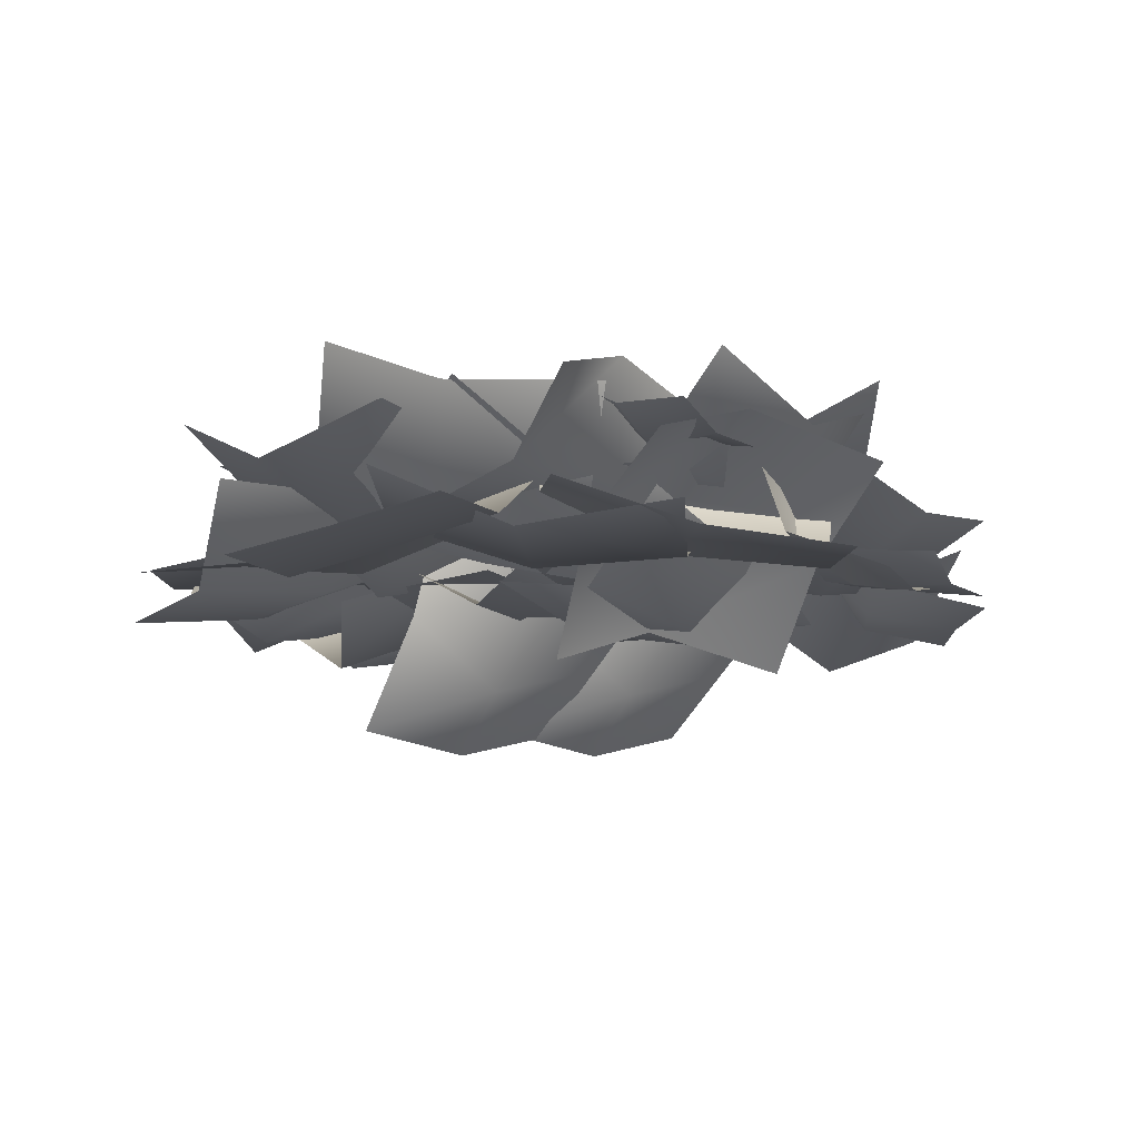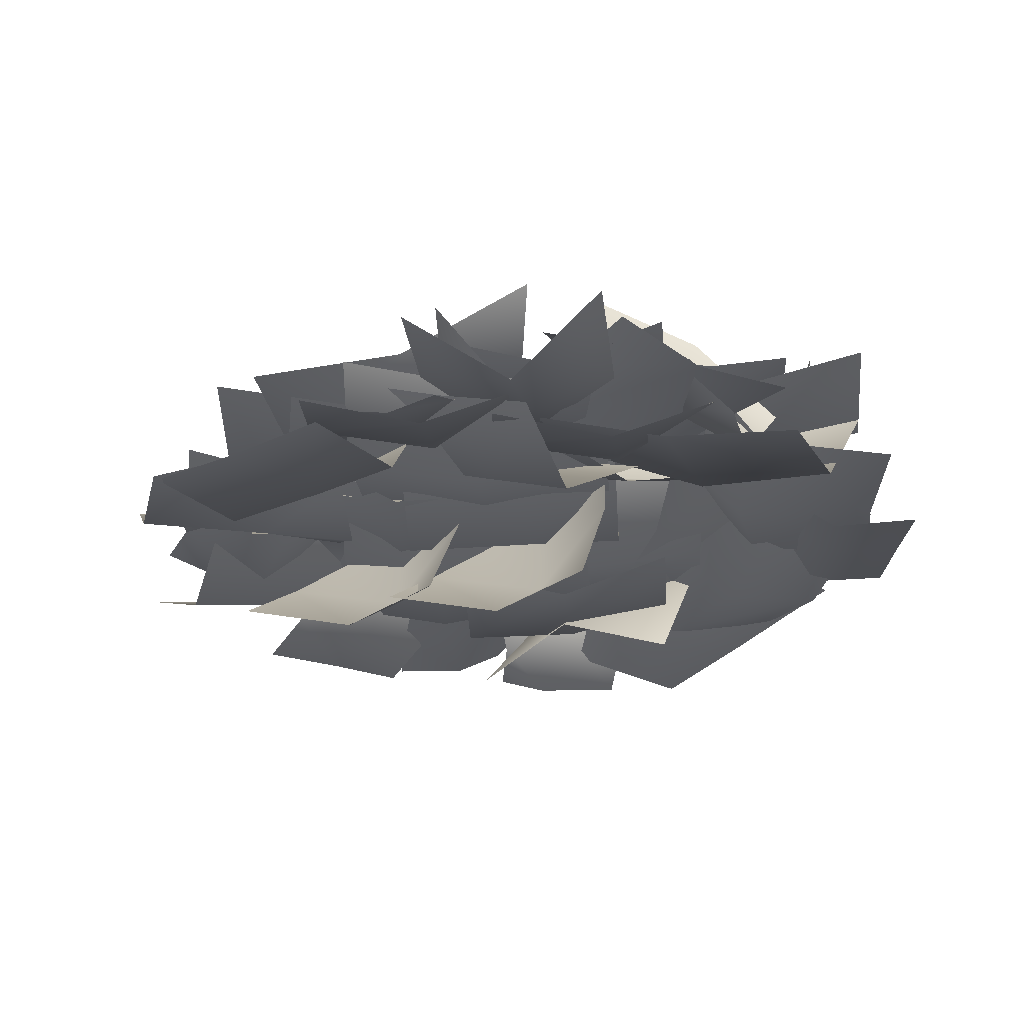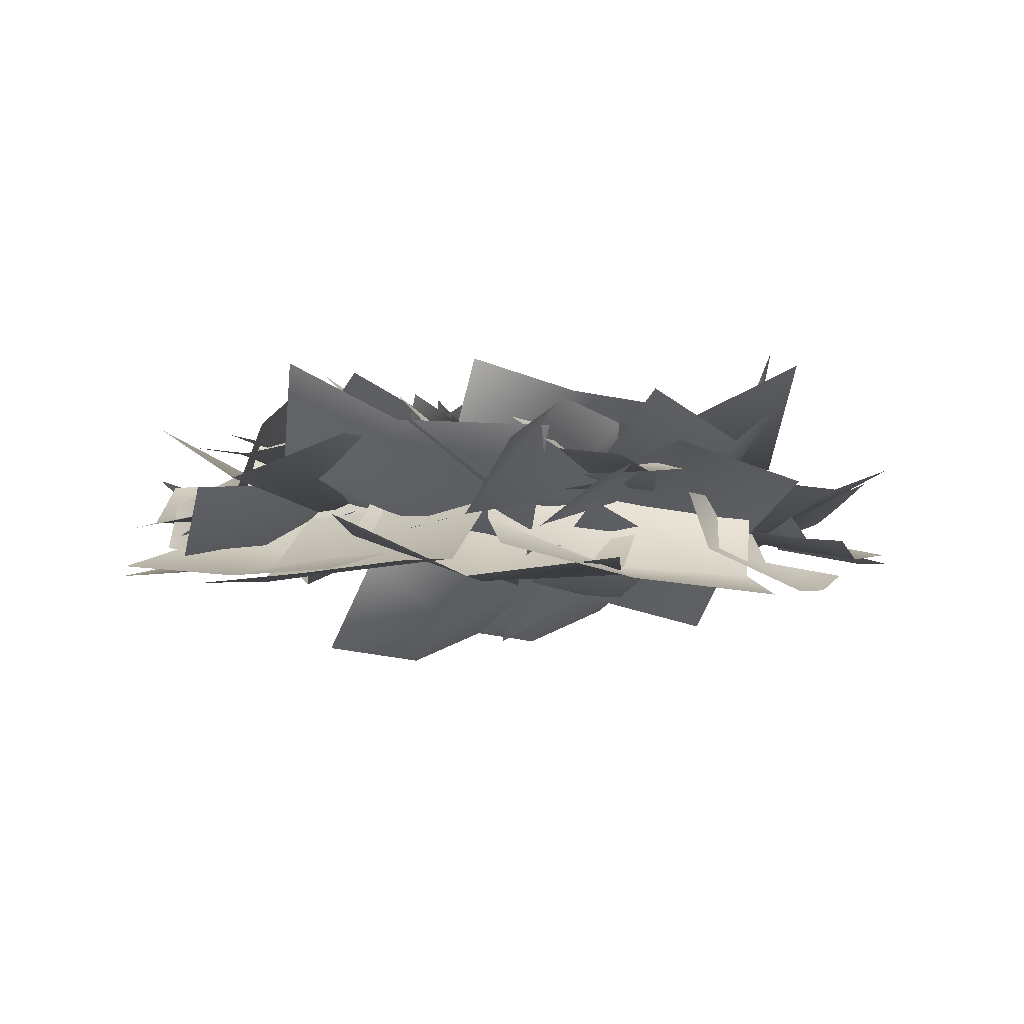
<metadata>
{"format":"obj","ext":"obj","renderer":"f3d","projection":"perspective","resolution":1024,"background":"white","views":[{"elev":-11.0,"azim":-144.2,"up":"+Y"},{"elev":-25.2,"azim":94.2,"up":"+Y"},{"elev":3.3,"azim":-144.8,"up":"+Y"}]}
</metadata>
<code>
v 1.822 5.952 0.3421
v 1.275 5.597 0.04905
v 0.8218 5.933 0.6878
v 1.453 6.252 0.9072
v 2.184 5.687 -0.2488
v 1.551 5.374 -0.472
v 0.7929 5.96 -0.3314
v 0.4282 6.24 0.2484
v 1.15 5.719 -0.939
v 0.6106 5.924 0.9605
v 0.5901 6.121 1.977
v 1.198 6.419 1.966
v 1.353 6.142 0.9541
v 1.179 6.365 -0.03875
v 0.5541 6.069 0.005524
v -0.03288 6.461 1.861
v -0.2085 6.397 1.035
v -0.2035 6.39 0.171
v -0.2508 6.126 1.15
v -0.2206 6.011 0.3661
v -0.896 5.996 0.4673
v -0.9608 6.173 1.186
v -1.417 6.577 1.09
v -1.334 6.547 0.2328
v -0.792 6.45 1.892
v -0.09543 6.589 1.723
v -1.221 7.11 1.656
v 0.00965 5.883 2.388
v 0.7247 6.177 2.247
v 0.5143 6.066 1.608
v -0.1895 5.853 1.705
v -0.4334 6.208 1.258
v 0.3046 6.615 1.156
v -0.8932 5.748 2.031
v -0.6939 6 2.682
v -1.162 6.391 1.593
v 0.6405 5.646 2.554
v 1.257 5.708 2.351
v 1.024 5.996 1.641
v 0.4012 5.654 1.726
v 0.6874 5.883 1.157
v 0.153 5.687 1.142
v -0.144 6.071 2.027
v 0.09967 5.985 2.733
v -0.4077 5.932 1.327
v -0.497 6.12 1.583
v -1.055 5.715 1.752
v -0.5561 5.521 2.423
v -0.04269 5.965 2.152
v -0.9671 6.31 1.037
v -1.483 5.871 1.312
v -1.472 5.926 2.303
v -1.009 5.751 2.859
v -1.952 6.139 1.773
v -0.1334 6.215 0.3116
v -0.5065 6.35 -0.5234
v -1.253 6.565 0.1199
v -0.9097 6.223 0.7395
v -1.506 6.256 1.114
v -2.063 7.008 0.4874
v -0.4655 6.574 1.296
v 0.1594 6.554 0.8867
v -1.146 6.637 1.68
v -0.9122 6.169 -0.4835
v -0.81 6.402 -1.23
v -1.484 6.297 -1.229
v -1.624 6.144 -0.5151
v -2.122 6.51 -0.4641
v -1.974 6.853 -1.23
v -1.545 6.102 0.2634
v -0.8618 6.348 0.2634
v -2.04 6.757 0.314
v -1.84 6.119 -0.2322
v -1.949 5.788 -0.3127
v -1.994 5.66 0.1888
v -1.737 6.043 0.2576
v -2.027 6.188 -0.9036
v -2.092 5.82 -0.7587
v -2.564 5.52 -0.06392
v -2.515 5.59 0.2631
v -2.695 5.563 -0.6301
v -1.498 5.869 1.528
v -0.7564 6.129 1.5
v -0.7901 5.877 0.6137
v -1.515 5.707 0.6377
v -1.592 5.883 -0.241
v -0.8327 6.141 -0.3037
v -2.289 6.152 0.6331
v -2.254 6.255 1.508
v -2.378 6.225 -0.2421
v 0.457 6.343 -1.985
v 0.2066 7.015 -2.211
v -0.636 6.657 -2.157
v -0.3879 6.055 -1.867
v -1.176 5.947 -1.444
v -1.465 6.623 -1.672
v -0.1025 5.813 -1.045
v 0.7178 6.072 -1.217
v -0.8913 5.631 -0.6981
v 1.611 6.276 -0.3831
v 1.713 6.509 -1.13
v 1.039 6.404 -1.129
v 0.8992 6.251 -0.4147
v 0.4014 6.617 -0.3637
v 0.5497 6.96 -1.13
v 0.9779 6.209 0.3638
v 1.661 6.455 0.3638
v 0.4835 6.864 0.4144
v 1.07 5.822 1.044
v 1.655 6.322 1.016
v 1.724 6.077 0.1296
v 1.119 5.666 0.1535
v 0.9773 5.802 -0.7252
v 1.579 6.307 -0.7878
v 0.2241 5.808 0.149
v 0.2155 5.916 1.024
v 0.1122 5.845 -0.7263
v 0.6739 6.14 1.502
v 1.579 6.275 1.635
v 1.437 6.489 0.6597
v 0.7294 6.148 0.6171
v 0.7335 6.18 -0.08718
v 1.561 6.933 -0.2205
v 0.02152 6.498 0.6932
v 0.03153 6.478 1.44
v 0.06324 6.561 -0.08718
v 2.61 5.617 -0.1845
v 1.93 5.757 -0.2547
v 1.97 6.014 0.4546
v 2.743 6.015 0.4892
v 2.776 6.131 -0.7593
v 1.938 5.972 -0.8077
v 1.171 5.925 -0.1381
v 1.335 6.497 0.454
v 1.292 6.38 -0.7498
v 1.989 5.748 0.6579
v 2.166 5.769 0.3368
v 1.868 5.89 0.2438
v 1.66 5.78 0.5388
v 1.441 6.073 0.4959
v 1.567 6.127 0.1086
v 1.622 5.837 0.9195
v 1.954 5.79 1.024
v 1.324 6.053 0.8517
v 0.5391 6.014 1.55
v 0.489 5.753 1.884
v 0.9261 5.877 1.94
v 0.9611 6.036 1.572
v 0.1162 6.154 1.603
v 0.1105 5.925 1.966
v 0.5361 5.728 2.33
v 0.9109 5.876 2.376
v 0.1165 5.814 2.368
v -0.1598 5.992 1.632
v 0.5872 6.233 1.569
v 0.5859 5.781 0.7773
v -0.1424 5.627 0.8127
v -0.1792 5.592 -0.08758
v 0.5872 5.823 -0.1824
v -0.9067 6.061 0.655
v -0.9067 6.366 1.476
v -0.9573 5.928 -0.2153
v -0.7401 6.136 0.5709
v -0.5004 6.124 1.398
v 0.01068 5.785 1.146
v -0.173 5.784 0.422
v -0.4009 6.11 2.025
v 0.1698 5.762 1.875
v -1.333 5.997 0.7147
v -1.164 5.984 1.442
v -1.02 5.946 2.175
v -0.4325 5.822 0.4057
v 0.152 6.322 0.3776
v 0.2211 6.077 -0.5084
v -0.384 5.666 -0.4845
v -0.5257 5.802 -1.363
v 0.07631 6.307 -1.426
v -1.279 5.808 -0.489
v -1.288 5.916 0.386
v -1.391 5.845 -1.364
v -1.157 6.153 -1.659
v -1.609 6.272 -1.02
v -0.8558 6.019 -0.5517
v -0.4216 5.986 -1.159
v 0.3021 6.161 -0.6542
v -0.1325 6.274 0.01913
v -0.006149 6.563 -1.68
v -0.7337 6.67 -2.167
v 0.7335 6.64 -1.204
v -0.1265 5.661 1.236
v 0.458 6.161 1.208
v 0.5271 5.915 0.3221
v -0.07799 5.505 0.346
v -0.2197 5.641 -0.5327
v 0.3823 6.146 -0.5953
v -0.9729 5.647 0.3415
v -0.9815 5.755 1.217
v -1.085 5.684 -0.5338
v 0.8361 5.929 -0.02874
v 0.2182 5.587 -0.1429
v 0.186 5.58 0.7182
v 0.8349 5.932 0.7182
v 0.8177 5.966 -0.7757
v 0.1658 5.62 -0.7757
v -0.3935 5.938 -0.02874
v -0.3835 5.918 0.7182
v -0.4247 6.001 -0.7757
v 0.9027 5.731 -0.8616
v 0.6442 5.888 -1.593
v 0.1191 6.103 -1.222
v 0.3658 6.033 -0.5217
v 0.195 6.58 -0.3389
v 0.00481 6.812 -1.142
v 0.8528 5.961 0.08744
v 1.445 5.864 -0.3301
v 0.8067 6.758 0.1818
v 0.3596 6.344 -0.3462
v 0.4349 6.419 -0.8435
v -0.03139 6.382 -0.8427
v -0.09337 6.169 -0.3672
v -0.5622 6.415 -0.3333
v -0.5938 6.488 -0.8964
v -0.03506 6.292 0.1511
v 0.4257 6.448 0.1511
v -0.5549 6.386 0.1847
v -1.407 6.625 -1.633
v -1.464 6.625 -0.8939
v -0.9768 6.275 -0.8372
v -0.7112 6.356 -1.546
v -1.455 6.625 0.1279
v -0.935 6.275 -0.1548
v -0.01524 6.625 -1
v -0.09959 6.797 -1.449
v -0.01524 6.579 -0.1548
v -1.087 6.197 0.7902
v -1.02 5.848 0.03004
v -1.738 6.266 0.09419
v -1.826 6.197 0.7902
v -0.3475 6.197 0.7902
v -0.3475 5.848 0.09419
v -1.193 6.197 -0.6018
v -1.585 6.532 -0.6018
v -0.3475 5.89 -0.6018
v -1.942 5.748 1.012
v -1.95 5.717 0.6439
v -2.46 5.677 0.6051
v -2.437 5.673 1.091
v -1.271 5.858 0.8506
v -1.507 5.792 0.514
v -2.22 5.842 0.146
v -2.516 5.824 0.2971
v -1.66 5.923 0.008224
v -1.215 6.086 -2.219
v -1.612 6.566 -2.292
v -1.488 6.797 -1.533
v -1.34 6.148 -1.369
v -1.531 6.629 -0.9605
v -1.36 6.162 -0.7334
v -0.5875 6.021 -1.382
v -0.5651 5.938 -2.129
v -0.7671 5.934 -0.6467
v -1.533 6.48 -1.668
v -1.501 6.308 -1.269
v -1.169 6.608 -1.252
v -1.164 6.675 -1.654
v -1.986 6.45 -1.659
v -1.932 6.332 -1.242
v -1.503 6.414 -0.8338
v -1.238 6.71 -0.8341
v -1.927 6.334 -0.8235
v -1.104 5.923 -1.332
v -1.856 6.293 -1.703
v -1.991 6.525 -0.962
v -1.291 6.084 -0.6292
v -0.8481 5.403 -0.3319
v -0.6814 5.151 -1.078
v -1.889 5.775 -0.03135
v -2.533 6.249 -0.3609
v -1.385 5.172 0.3021
v -2.218 5.627 -0.4755
v -1.991 6.202 -0.02849
v -1.237 6.194 -0.5674
v -1.504 5.703 -1.028
v -1.013 6.023 -1.704
v -0.7524 6.614 -1.266
v -2.114 5.698 -1.7
v -2.776 5.587 -1.13
v -1.575 5.928 -2.355
v 0.49 6.066 -0.5343
v 1.098 6.362 -0.4998
v 1.252 6.222 -1.543
v 0.5104 6.005 -1.57
v 1.079 6.574 -2.493
v 0.4539 6.275 -2.493
v -0.1331 6.418 -0.5979
v -0.3086 6.464 -1.425
v -0.3036 6.571 -2.281
v 1.305 6.383 -1.464
v 1.277 6.442 -1.964
v 0.8267 6.413 -1.953
v 0.7905 6.242 -1.482
v 0.3521 6.439 -1.453
v 0.3251 6.498 -1.971
v 0.8235 6.34 -1.019
v 1.25 6.466 -1.019
v 0.3584 6.416 -0.9905
v 1.63 6.423 -0.4121
v 2.221 6.168 -0.3622
v 2.233 5.985 -1.145
v 1.507 5.977 -1.12
v 1.929 5.697 -1.565
v 1.364 5.702 -1.665
v 1.311 6.916 -0.689
v 1.211 6.6 -1.354
v 0.9797 6.141 -1.89
v -0.2585 6.066 -1.643
v -0.2441 5.68 -2.208
v -1.096 5.801 -2.192
v -0.9936 6.184 -1.605
v 0.479 5.964 -1.701
v 0.377 5.584 -2.291
v -0.3805 5.717 -2.788
v -1.117 5.825 -2.739
v 0.3584 5.625 -2.859
v 1.585 5.686 1.738
v 1.058 5.635 1.241
v 0.5443 5.689 1.93
v 1.162 5.729 2.352
v 2.01 5.686 1.123
v 1.393 5.652 0.7002
v 0.7028 6.212 1.091
v 0.2785 6.23 1.706
v 1.13 6.24 0.4747
v -0.1233 5.895 -1.976
v -0.5031 6.08 -2.643
v -1.231 5.703 -2.235
v -0.88 5.606 -1.584
v -1.668 5.655 -1.148
v -2.086 5.831 -1.817
v -0.6547 6.111 -0.8894
v 0.09262 6.34 -1.291
v -1.415 6.062 -0.4428
v -0.5045 5.836 -1.755
v -0.505 6.454 -1.316
v 0.378 6.243 -1.148
v 0.3832 5.708 -1.63
v 1.267 5.821 -1.765
v 1.3 6.447 -1.308
v 0.4275 5.644 -2.534
v -0.4467 5.735 -2.607
v 1.307 5.667 -2.614
v 1.179 5.605 -2.218
v 0.7842 6.203 -2.47
v 0.4294 6.204 -1.614
v 0.87 5.687 -1.37
v 0.8294 6.001 -0.5336
v 0.4111 6.616 -0.7597
v 1.742 5.635 -1.122
v 1.995 5.52 -1.959
v 1.644 5.862 -0.2786
v -1.728 6.044 1.227
v -1.443 6.101 1.451
v -1.274 6.033 1.167
v -1.558 5.884 0.9711
v -1.394 6.006 0.6493
v -1.03 6.053 0.8321
v -1.895 5.972 0.8048
v -2.056 6.12 1.075
v -1.72 5.987 0.4646
v -0.3676 5.441 -0.3581
v -0.2653 5.674 -1.105
v -0.9391 5.569 -1.104
v -1.079 5.416 -0.3896
v -1.577 5.782 -0.3386
v -1.429 6.125 -1.105
v -1 5.374 0.3889
v -0.3172 5.62 0.3889
v -1.495 6.029 0.4395
v 1.256 5.955 -0.8257
v 0.5208 6.187 -0.9918
v 0.4642 6.082 -0.3203
v 1.164 5.93 -0.1195
v 1.172 6.296 0.3808
v 0.421 6.639 0.1674
v 1.946 5.888 -0.1311
v 2.005 6.133 -0.8119
v 1.954 6.543 0.3658
v 2.261 5.858 -1.348
v 1.927 5.861 -1.909
v 1.257 6.012 -1.544
v 1.505 5.835 -0.9363
v 0.8681 5.935 -1.105
v 0.9859 5.838 -0.5698
v 1.872 6.121 -0.493
v 2.516 6.092 -0.8786
v 1.26 6.017 -0.07685
v 0.9583 6.219 0.6227
v 0.8566 5.994 1.278
v 1.577 5.845 1.233
v 1.558 5.697 0.3984
v 2.297 5.695 1.188
v 2.214 5.545 0.4191
v 1.473 6.222 -0.09984
v 1.171 6.614 0.01887
v 2.224 5.763 -0.2385
v -0.3321 6.833 0.3105
v -0.7508 6.726 0.8665
v -0.1801 6.342 1.096
v 0.05507 6.126 0.3132
v 0.3906 5.959 1.326
v 0.5451 5.768 0.5785
v 0.3753 6.589 -0.1574
v 0.2294 7.066 -0.1483
v 0.8839 5.898 -0.01507
v -0.3077 5.925 0.8132
v -0.7264 5.819 1.369
v -0.1557 5.435 1.599
v 0.07946 5.218 0.816
v 0.415 5.051 1.828
v 0.5695 4.86 1.081
v 0.3997 5.682 0.3453
v 0.2537 6.159 0.3545
v 0.9083 4.991 0.4876
v 0.6888 6.219 -0.5853
v 0.5871 5.994 0.07009
v 1.307 5.845 0.02497
v 1.289 5.697 -0.8096
v 2.028 5.695 -0.02015
v 1.944 5.545 -0.7889
v 1.204 6.222 -1.308
v 0.9012 6.614 -1.189
v 1.954 5.763 -1.447
v 0.03531 5.855 -0.2319
v -0.3834 5.749 0.3241
v 0.1873 5.365 0.5538
v 0.4225 5.148 -0.2291
v 0.7581 4.981 0.7834
v 0.9125 4.79 0.03611
v 0.7427 5.611 -0.6997
v 0.5968 6.089 -0.6906
v 1.251 4.921 -0.5574
v -1.326 5.923 1.121
v -1.535 5.665 1.225
v -1.228 5.662 1.735
v -1.047 5.95 1.66
v -1.811 6.036 0.7646
v -1.985 5.742 0.8618
v -2 5.563 1.558
v -1.67 5.551 2.035
v -2.415 5.609 1.16
f 1 2 3
f 1 3 4
f 5 6 2
f 5 2 1
f 3 2 7
f 3 7 8
f 6 9 7
f 6 7 2
f 10 11 12
f 10 12 13
f 10 13 14
f 10 14 15
f 16 11 10
f 16 10 17
f 18 17 10
f 18 10 15
f 19 20 21
f 19 21 22
f 23 22 21
f 23 21 24
f 25 26 19
f 25 19 22
f 25 22 23
f 25 23 27
f 28 29 30
f 28 30 31
f 32 31 30
f 32 30 33
f 34 35 28
f 34 28 31
f 34 31 32
f 34 32 36
f 37 38 39
f 37 39 40
f 40 39 41
f 40 41 42
f 43 44 37
f 43 37 40
f 45 43 40
f 45 40 42
f 46 47 48
f 46 48 49
f 50 51 47
f 50 47 46
f 48 47 52
f 48 52 53
f 51 54 52
f 51 52 47
f 55 56 57
f 55 57 58
f 59 58 57
f 59 57 60
f 61 62 55
f 61 55 58
f 63 61 58
f 63 58 59
f 64 65 66
f 64 66 67
f 68 67 66
f 68 66 69
f 70 71 64
f 70 64 67
f 70 67 68
f 70 68 72
f 73 74 75
f 73 75 76
f 73 77 78
f 73 78 74
f 75 74 79
f 75 79 80
f 74 78 81
f 74 81 79
f 82 83 84
f 82 84 85
f 86 85 84
f 86 84 87
f 88 89 82
f 88 82 85
f 88 85 86
f 88 86 90
f 91 92 93
f 91 93 94
f 95 94 93
f 95 93 96
f 97 98 91
f 97 91 94
f 97 94 95
f 97 95 99
f 100 101 102
f 100 102 103
f 104 103 102
f 104 102 105
f 106 107 100
f 106 100 103
f 106 103 104
f 106 104 108
f 109 110 111
f 109 111 112
f 113 112 111
f 113 111 114
f 115 116 109
f 115 109 112
f 115 112 113
f 115 113 117
f 118 119 120
f 118 120 121
f 122 121 120
f 122 120 123
f 124 125 118
f 124 118 121
f 126 124 121
f 126 121 122
f 127 128 129
f 127 129 130
f 127 131 132
f 127 132 128
f 129 128 133
f 129 133 134
f 132 135 133
f 132 133 128
f 136 137 138
f 136 138 139
f 140 139 138
f 140 138 141
f 142 143 136
f 142 136 139
f 142 139 140
f 142 140 144
f 145 146 147
f 145 147 148
f 145 149 150
f 145 150 146
f 147 146 151
f 147 151 152
f 150 153 151
f 150 151 146
f 154 155 156
f 154 156 157
f 158 157 156
f 158 156 159
f 160 161 154
f 160 154 157
f 160 157 158
f 160 158 162
f 163 164 165
f 163 165 166
f 164 167 168
f 164 168 165
f 163 169 170
f 163 170 164
f 164 170 171
f 164 171 167
f 172 173 174
f 172 174 175
f 176 175 174
f 176 174 177
f 178 179 172
f 178 172 175
f 178 175 176
f 178 176 180
f 181 182 183
f 181 183 184
f 185 184 183
f 185 183 186
f 187 188 181
f 187 181 184
f 187 184 185
f 187 185 189
f 190 191 192
f 190 192 193
f 194 193 192
f 194 192 195
f 196 197 190
f 196 190 193
f 196 193 194
f 196 194 198
f 199 200 201
f 199 201 202
f 203 204 200
f 203 200 199
f 201 200 205
f 201 205 206
f 204 207 205
f 204 205 200
f 208 209 210
f 208 210 211
f 212 211 210
f 212 210 213
f 214 215 208
f 214 208 211
f 214 211 212
f 214 212 216
f 217 218 219
f 217 219 220
f 221 220 219
f 221 219 222
f 223 224 217
f 223 217 220
f 223 220 221
f 223 221 225
f 226 227 228
f 226 228 229
f 227 230 231
f 227 231 228
f 229 228 232
f 229 232 233
f 228 231 234
f 228 234 232
f 235 236 237
f 235 237 238
f 239 240 236
f 239 236 235
f 237 236 241
f 237 241 242
f 236 240 243
f 236 243 241
f 244 245 246
f 244 246 247
f 244 248 249
f 244 249 245
f 246 245 250
f 246 250 251
f 245 249 252
f 245 252 250
f 253 254 255
f 253 255 256
f 256 255 257
f 256 257 258
f 259 260 253
f 259 253 256
f 261 259 256
f 261 256 258
f 262 263 264
f 262 264 265
f 262 266 267
f 262 267 263
f 264 263 268
f 264 268 269
f 267 270 268
f 267 268 263
f 271 272 273
f 271 273 274
f 275 276 271
f 275 271 274
f 277 274 273
f 277 273 278
f 275 274 277
f 275 277 279
f 280 281 282
f 280 282 283
f 284 283 282
f 284 282 285
f 286 287 280
f 286 280 283
f 286 283 284
f 286 284 288
f 289 290 291
f 289 291 292
f 292 291 293
f 292 293 294
f 295 289 292
f 295 292 296
f 297 296 292
f 297 292 294
f 298 299 300
f 298 300 301
f 302 301 300
f 302 300 303
f 304 305 298
f 304 298 301
f 304 301 302
f 304 302 306
f 307 308 309
f 307 309 310
f 310 309 311
f 310 311 312
f 313 307 310
f 313 310 314
f 315 314 310
f 315 310 312
f 316 317 318
f 316 318 319
f 320 321 317
f 320 317 316
f 318 317 322
f 318 322 323
f 317 321 324
f 317 324 322
f 325 326 327
f 325 327 328
f 329 330 326
f 329 326 325
f 327 326 331
f 327 331 332
f 330 333 331
f 330 331 326
f 334 335 336
f 334 336 337
f 338 337 336
f 338 336 339
f 340 341 334
f 340 334 337
f 340 337 338
f 340 338 342
f 343 344 345
f 343 345 346
f 347 346 345
f 347 345 348
f 349 350 343
f 349 343 346
f 349 346 347
f 349 347 351
f 352 353 354
f 352 354 355
f 356 355 354
f 356 354 357
f 358 359 352
f 358 352 355
f 358 355 356
f 358 356 360
f 361 362 363
f 361 363 364
f 365 364 363
f 365 363 366
f 367 368 361
f 367 361 364
f 367 364 365
f 367 365 369
f 370 371 372
f 370 372 373
f 374 373 372
f 374 372 375
f 376 377 370
f 376 370 373
f 376 373 374
f 376 374 378
f 379 380 381
f 379 381 382
f 383 382 381
f 383 381 384
f 385 386 379
f 385 379 382
f 385 382 383
f 385 383 387
f 388 389 390
f 388 390 391
f 391 390 392
f 391 392 393
f 394 395 388
f 394 388 391
f 396 394 391
f 396 391 393
f 397 398 399
f 397 399 400
f 399 401 402
f 399 402 400
f 397 400 403
f 397 403 404
f 400 402 405
f 400 405 403
f 406 407 408
f 406 408 409
f 408 410 411
f 408 411 409
f 406 409 412
f 406 412 413
f 409 411 414
f 409 414 412
f 415 416 417
f 415 417 418
f 417 419 420
f 417 420 418
f 415 418 421
f 415 421 422
f 418 420 423
f 418 423 421
f 424 425 426
f 424 426 427
f 426 428 429
f 426 429 427
f 424 427 430
f 424 430 431
f 427 429 432
f 427 432 430
f 433 434 435
f 433 435 436
f 435 437 438
f 435 438 436
f 433 436 439
f 433 439 440
f 436 438 441
f 436 441 439
f 442 443 444
f 442 444 445
f 446 447 443
f 446 443 442
f 444 443 448
f 444 448 449
f 447 450 448
f 447 448 443

</code>
